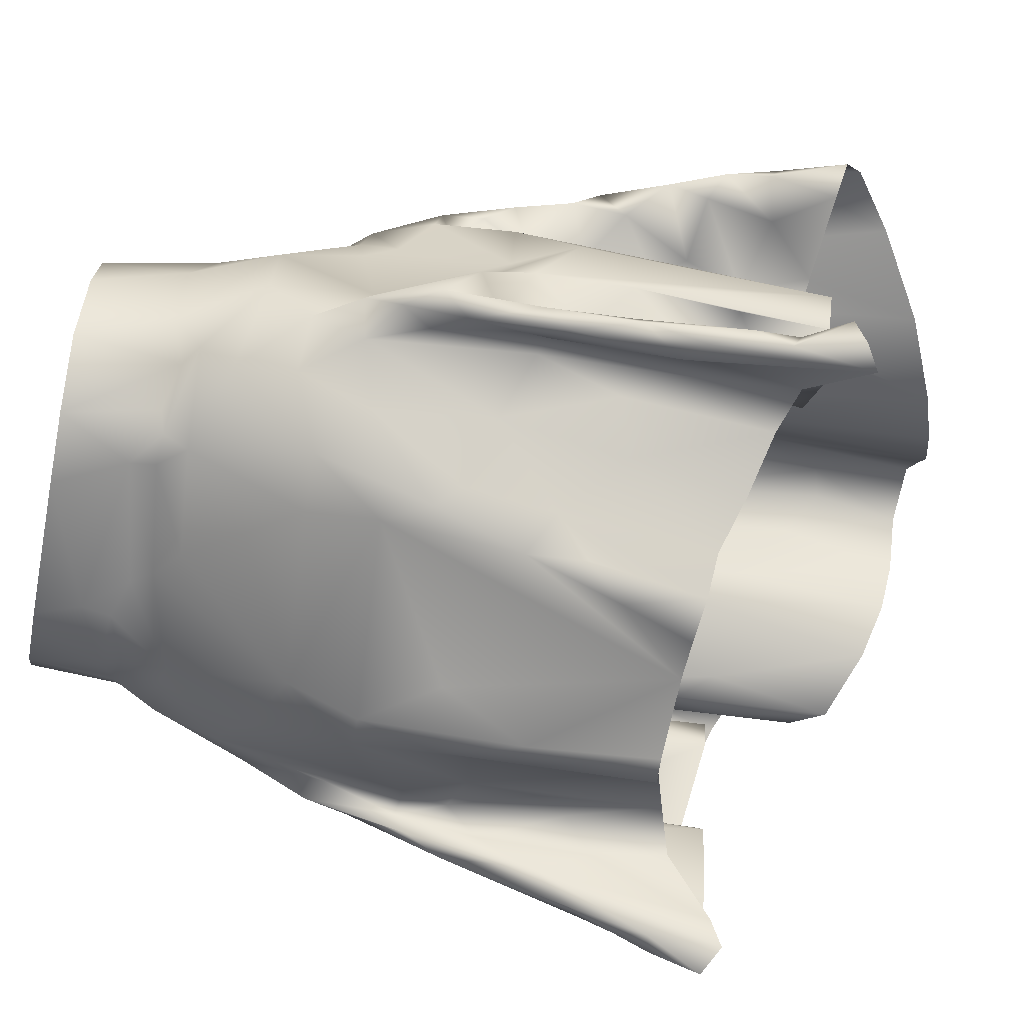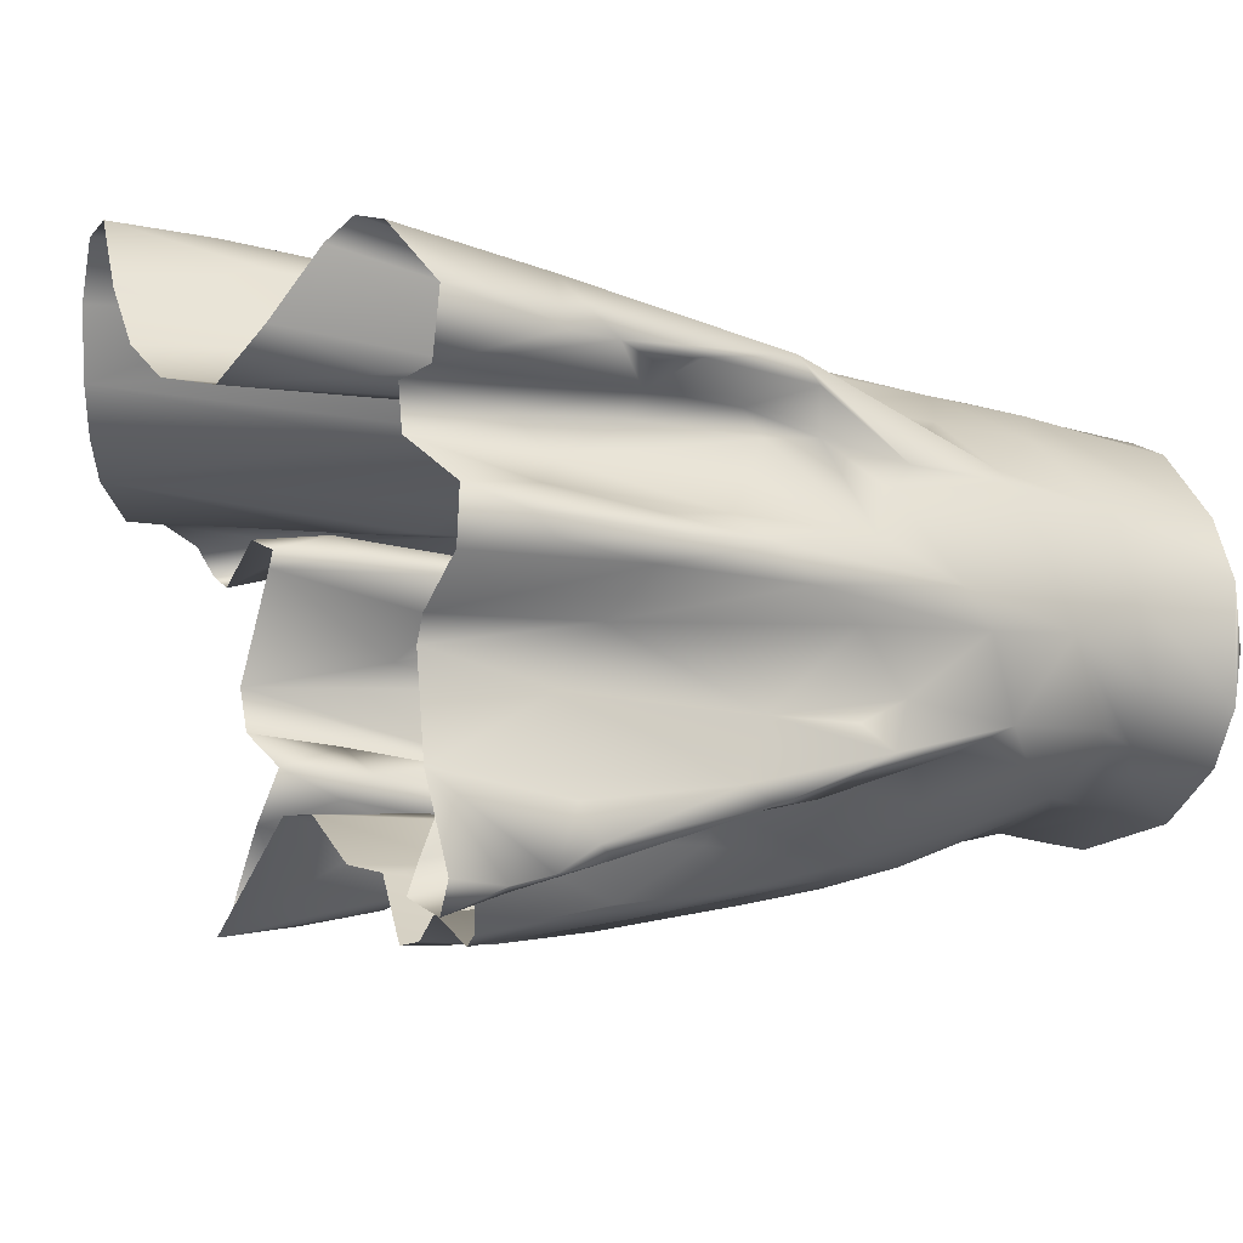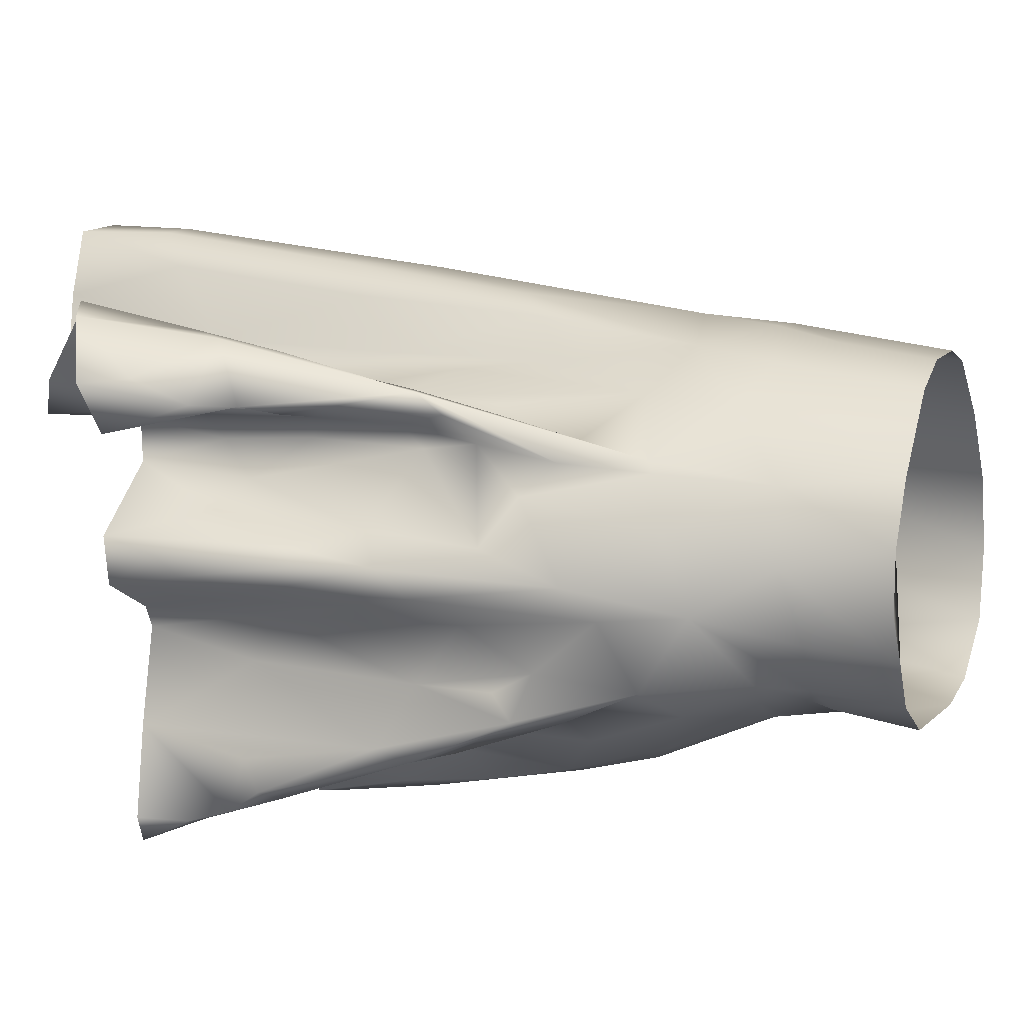
<metadata>
{"format":"obj","ext":"obj","renderer":"f3d","projection":"perspective","resolution":1024,"background":"white","views":[{"elev":-63.6,"azim":-100.0,"up":"+Z"},{"elev":-11.0,"azim":71.2,"up":"+Z"},{"elev":8.1,"azim":112.3,"up":"+Z"}]}
</metadata>
<code>
o skirt_4_panels_5FGSDNEDI5_sim
v 22.71 -52.17 10.36
v 25.04 -52.46 13.69
v 24.1 -49.24 14.06
v 23.41 -45.56 12.48
v 22.67 -42.56 12.43
v 17.57 -52.29 8.072
v 24.37 -51.2 4.217
v 21.18 -37.6 12.39
v 17.42 -52.47 10.85
v 23.85 -51.18 1.038
v 19.17 -30.45 12.07
v 19.76 -31.95 13.45
v 17.33 -17 5.222
v 15.74 -18.17 8.7
v 16.17 -24.13 9.092
v 13.8 -10.89 8.059
v 14.01 -3.587 4.582
v 11.81 -3.596 8.646
v 17.67 -30.36 -9.25
v 18.99 -51.48 -1.155
v 18.11 -51.54 -2.614
v 19.59 -51.5 -8.802
v 21.72 -50.79 -14.39
v 22.75 -40.68 1.225
v 20.77 -50.95 -16.15
v 19.32 -47.17 -14.69
v 19.14 -52.16 -15.06
v 19.15 -41.74 -12.89
v 17.64 -39.03 -11.25
v 20.76 -47.52 -14.54
v 20.34 -42.8 -12.32
v 14.07 -12.13 -4.191
v 13.99 -9.139 -1.561
v 16.72 -18.67 -4.723
v 17.36 -15.27 0.3086
v 18.53 -20.71 -0.1037
v 13.1 -3.374 -2.383
v 14.23 -3.574 0.6549
v 11.86 -9.216 -4.702
v 18.89 -32.97 -9.815
v 18.51 -26.25 -6.759
v 17.76 -23.28 -6.735
v 16.38 -29.37 10.06
v 17.92 -44.11 -4.354
v 17.86 -25.99 7.123
v 17.01 -46.45 9.732
v 17.62 -27.87 -5.19
v 16.82 -32.76 9.664
v 15.16 -10.42 3.238
v 20.14 -45.21 16.38
v 17.82 -39.74 11.44
v 24.25 -47.71 3.158
v 18.32 -47.34 11.43
v 20.12 -44.99 -13.83
v 21.33 -40.41 11.92
v 17.19 -34.09 11.11
v 17.61 -25.2 -3.791
v 19.62 -34.88 -8.916
v 20.21 -43.86 -10.23
v 16.93 -40.33 10.05
v 17.82 -44.35 7.369
v 22.13 -40.24 4.006
v 20.09 -27.76 4.179
v 19.97 -45.74 5.567
v 23.92 -46.21 1.887
v 19.5 -22.69 1.984
v 22.14 -33.71 2.882
v 21.48 -31.86 1.023
v 20.21 -28.83 -0.5753
v 17.67 -33.04 -5.049
v 22.91 -38.83 2.772
v 19.09 -42.2 -1.048
v 19.57 -35.56 4.852
v -24.2 -51.98 -13
v -22.62 -52.91 -13.49
v -24.49 -51.37 -10.53
v -23.07 -47.7 -12.6
v -23.23 -45.46 -11.43
v -21.9 -42.84 -11.6
v -22.98 -48.37 -10.74
v -21.96 -38.92 -9.886
v -15.56 -50.87 -3.98
v -21.28 -33.02 -8.345
v -20.59 -34.67 -9.573
v -20.2 -51.9 -1.285
v -19.08 -51.4 -7.074
v -19.31 -33.36 -8.364
v -19.47 -28.38 -7.689
v -19.16 -24.26 -6.409
v -18.7 -21.88 -5.204
v -20.66 -26.63 -6.618
v -17.06 -15.82 -1.525
v -13.64 -12.16 -5.217
v -14.51 -4.229 0.6955
v -14.2 -10.08 -2.438
v -16.65 -18.81 -4.505
v -18.93 -30.62 9.561
v -15.3 -51.6 9.059
v -19.18 -52.08 10.45
v -15.67 -51.72 7.99
v -25.82 -52.2 8.754
v -27.89 -52.61 9.819
v -26.99 -53.93 11.5
v -25.95 -48.48 11.98
v -22.32 -36.8 11.39
v -23.76 -42.3 11.98
v -26.13 -47.72 9.978
v -13.72 -4.303 5.73
v -14.55 -11.97 7.242
v -17.71 -41.22 10.16
v -20 -32.39 11.06
v -24.14 -41.18 10.65
v -15.75 -19.21 8.582
v -17.73 -21.82 9.05
v -18.28 -26.27 10.22
v -20.83 -31.13 10.28
v -21.93 -34.92 9.955
v -17.5 -47.89 -2.769
v -19.92 -31 1.83
v -17.15 -38.34 8.689
v -25.49 -44.87 10.77
v -17.14 -44.54 -3.957
v -21.49 -32.31 -3.256
v -18.26 -30.2 7.64
v -18.31 -40.1 6.137
v -18.68 -37.81 -6.534
v -16.74 -46.74 -5.59
v -19.59 -29.57 -0.2875
v -18.1 -22.53 -2.857
v -18.08 -23.66 5.968
v -19.47 -26.33 10.11
v -19.91 -29.13 9.593
v -21.15 -28.91 -3.716
v -22.74 -48.66 10.63
v -20.98 -42.59 3.723
v -15.41 -10.28 2.327
v -18.77 -21.39 1.864
v -18.1 -21.11 5.554
v -19.02 -50.04 -7.313
v -19.64 -30.4 -6.359
v -21.3 -38.52 -7.864
v -18.93 -43.48 10.68
v -20.6 -45.86 -1.785
v -21.78 -38.59 9.741
v -21.31 -38.83 -2.548
v -18.26 -36.46 9.839
v -21.32 -52.11 1.671
v -18.24 -32.54 9.12
v -18.56 -27.15 8.417
v -20.79 -31.11 5.586
v -23.86 -43.86 9.844
v -17.57 -16.05 2.742
v -20 -25.83 6.698
v -16.32 -45.69 9.272
v -21.63 -35.34 2.499
v -19.05 -35.99 -4.61
v -17.45 -47.53 10.71
v -18.7 -35.84 -6.036
v -23.04 -56.77 11.87
v -22.38 -44.91 11.6
v -21 -40.07 10.72
v -18.94 -34.66 10.02
v -17.32 -34.51 11.52
v -2.978 -65.23 19.41
v -17.44 -60.03 10.63
v -16.28 -28.22 10.77
v -16.97 -27.65 9.511
v -10.13 -4.199 10.33
v -5.111 -4.055 14.36
v -6.182 -15.11 15.62
v -14.15 -21.06 10.33
v 3.233 -3.84 15.05
v -1.712 -3.989 15.26
v 6.802 -3.761 13.49
v 7.361 -12.99 14.9
v -0.8442 -65.27 22.61
v 3.389 -65.2 22.27
v 0.3497 -58.39 22.45
v -5.028 -64.68 15.45
v 5.425 -64.88 17.95
v 7.11 -64.17 14.46
v 10.06 -63.09 12
v 14.83 -61.15 10.54
v 16.66 -53.15 11.32
v 17.51 -59.24 13.15
v 18.09 -56.56 17.36
v 21.8 -54.39 17.65
v 19.63 -55.38 18.46
v 15.31 -18.59 9.421
v 10.91 -14.5 12.57
v 19.41 -41.28 15.63
v 18.03 -32.8 13.44
v 18.1 -38.12 14.46
v 17.42 -27.82 12.13
v 15.05 -23.7 10.02
v 17.06 -31 11.04
v 5.33 -42.31 18.32
v -9.289 -30.73 13.17
v 15.52 -40.19 10.85
v -10.27 -15.67 13.04
v 2.323 -14.42 16.87
v 13.53 -29.09 12.29
v -10.22 -38.11 13.29
v -17.58 -38.5 11.77
v -15.5 -33.11 10.81
v -7.702 -63.85 13.02
v -5.31 -19.68 16.07
v 10.81 -20.19 13.09
v 17.29 -48.15 12.02
v 17.74 -44.19 14.69
v -2.322 -14.57 16.7
v 2.412 -58.91 22.23
v -15.32 -42.56 10.73
v -13.8 -31.99 11.91
v 3.117 -9.948 15.92
v -16.21 -46.98 10.6
v 17.17 -37.97 11.23
v -19.81 -45.2 12.26
v 15.3 -30.33 10.84
v 7.365 -27.19 14.61
v 6.593 -18.45 15.79
v -12.8 -24.62 10.93
v -7.569 -40.77 13.74
v 5.567 -29.39 17.27
v 0.5585 -19.86 17.39
v 6.921 -39.07 14.7
v -6.595 -47.07 14.05
v -11.36 -62.63 11.45
v 3.599 -31.18 18.61
v -13.26 -39.37 12.23
v -8.231 -22.3 13.95
v -4.039 -42.12 18.24
v 4.686 -56.6 20.03
v 8.322 -49.53 13.37
v 11.92 -39.05 13.09
v 8.123 -33.98 13.91
v -0.8671 -39.16 20
v 15.34 -49.88 10.73
v 6.566 -52.77 15.22
v 13.32 -52.27 10.99
v -6.26 -35.77 14.66
v 3.006 -45.13 20.48
v -5.041 -30.06 17.06
v 19.02 -46.92 16.7
v -2.718 -53.38 20.13
v 13.49 -36.12 12.61
v -2.633 -40.98 19.44
v 18.38 -51.36 -13.15
v 18.31 -48.78 -6.267
v 14.75 -47.68 -5.885
v 9.044 -46.02 -10.77
v 12.97 -33.74 -9.278
v 6.877 -45.22 -15.57
v 4.815 -45.06 -16.07
v 18.64 -43.37 -7.189
v 16.72 -24.48 -5.836
v 18.55 -35.32 -7.186
v 18.13 -29.51 -6.492
v 8.665 -31.32 -12.99
v 5.16 -6.807 -7.328
v 5.775 -3.824 -7.967
v 9.744 -8.303 -6.218
v 14.2 -16.63 -6.485
v 10.81 -3.527 -5.477
v 2.88 -9.699 -7.045
v 1.817 -11.16 -7.466
v 8.027 -37.86 -13.91
v -17.91 -50.04 -6.542
v -14.8 -49.01 -6.787
v -3.341 -45.47 -15.12
v -6.556 -45.74 -15.09
v -7.716 -46.48 -10.89
v 6.357 -36.56 -14.49
v -20.28 -41.62 -10.67
v -19.15 -43.66 -7.558
v -19.03 -33.73 -6.709
v -12.56 -4.019 -4.102
v -8.623 -4.099 -7.476
v -4.075 -4.062 -8.375
v -17.5 -26.27 -5.515
v -16.21 -22.33 -5.768
v -8.844 -35.96 -11.12
v -11.62 -47.62 -10.04
v 10.63 -18.53 -9.342
v -9.41 -10.29 -6.4
v -17.1 -33.15 -5.869
v -13.05 -23.29 -9.234
v -12.17 -11.09 -4.974
v 16.83 -29.78 -6.23
v -13.98 -18.46 -7.346
v -5.794 -8.762 -7.373
v -6.066 -10.47 -7.54
v -5.181 -40.61 -14.99
v 8.952 -12.75 -7.24
v 17.05 -33 -5.999
v -13.01 -14.4 -6.232
v 0.05638 -45.52 -13.86
v 13.55 -22.8 -8.659
v 9.796 -9.651 -5.779
v -9.965 -20.28 -10.31
v 15.11 -29.67 -8.095
v -8.725 -28.11 -12.53
v 7.618 -25.71 -12.15
v -6.184 -20.32 -11.07
v -12.74 -39.91 -9.695
v 5.568 -8.717 -7.213
v -7.521 -12.35 -7.665
v 16.66 -41.34 -5.754
v 14.93 -39.13 -6.437
v 9.993 -33.6 -10.83
v -17.35 -42.58 -6.169
v -8.386 -10.71 -7.781
v -15.48 -38.9 -6.666
v -13.78 -31.28 -9.161
v -7.347 -38.13 -14.01
v -7.073 -34.13 -13.93
v 9.862 -25.71 -11.58
v 4.171 -30.75 -12.3
v 6.316 -20.87 -11.14
v -0.2732 -12.82 -8.269
v -6.925 -24.99 -12.09
v -9.757 -29.77 -11.28
f 10 52 7
f 15 189 12
f 10 20 24
f 30 22 23
f 23 25 30
f 26 25 27
f 33 35 39
f 31 28 40
f 42 34 41
f 52 10 65
f 73 62 67
f 26 27 29
f 22 30 54
f 33 264 37
f 189 14 16
f 8 56 11
f 31 58 59
f 40 29 19
f 41 19 42
f 43 15 11
f 35 32 39
f 4 3 2
f 5 12 50
f 8 5 55
f 58 40 41
f 51 60 56
f 15 14 189
f 57 47 41
f 58 41 70
f 8 11 12
f 17 49 37
f 49 33 37
f 26 28 54
f 34 32 35
f 5 50 4
f 54 30 26
f 40 28 29
f 4 2 1
f 5 8 12
f 41 40 19
f 21 22 44
f 53 9 46
f 53 1 9
f 26 30 25
f 21 72 20
f 45 14 15
f 54 28 31
f 54 31 59
f 2 3 187
f 49 16 13
f 44 72 21
f 35 66 36
f 59 58 22
f 28 26 29
f 35 49 13
f 45 15 43
f 11 56 43
f 70 57 69
f 66 67 68
f 36 68 69
f 62 7 52
f 62 64 7
f 67 63 73
f 68 24 72
f 73 48 61
f 51 46 60
f 46 51 53
f 61 48 60
f 8 55 51
f 46 61 60
f 73 61 64
f 11 15 12
f 46 9 6
f 13 45 66
f 14 45 13
f 68 67 24
f 16 49 17
f 36 66 68
f 64 62 73
f 35 36 34
f 51 55 5
f 64 61 6
f 63 45 43
f 63 48 73
f 63 43 48
f 46 6 61
f 56 48 43
f 17 37 38
f 7 64 6
f 16 17 18
f 58 31 40
f 66 45 63
f 53 5 1
f 72 24 20
f 66 35 13
f 58 44 22
f 54 59 22
f 35 33 49
f 13 16 14
f 34 36 57
f 67 66 63
f 52 71 62
f 24 65 10
f 65 71 52
f 69 57 36
f 34 57 41
f 71 67 62
f 24 67 71
f 4 1 5
f 60 48 56
f 69 72 70
f 58 70 44
f 72 44 70
f 47 70 41
f 57 70 47
f 68 72 69
f 5 53 51
f 51 56 8
f 71 65 24
f 77 78 79
f 79 75 77
f 274 79 81
f 83 84 81
f 82 85 118
f 83 88 84
f 88 87 84
f 157 98 99
f 103 104 102
f 168 108 109
f 111 97 115
f 122 145 156
f 140 133 91
f 158 140 126
f 115 131 111
f 75 79 274
f 121 106 112
f 104 106 121
f 94 136 108
f 76 86 80
f 80 77 76
f 84 87 274
f 122 127 82
f 280 88 89
f 131 132 116
f 138 113 109
f 148 146 117
f 110 146 120
f 138 137 130
f 97 113 115
f 277 95 94
f 99 134 157
f 123 140 156
f 137 138 152
f 122 82 118
f 121 112 151
f 107 134 101
f 106 105 112
f 139 78 80
f 147 100 135
f 93 92 95
f 131 115 114
f 116 117 111
f 86 127 139
f 74 77 75
f 98 154 100
f 157 110 154
f 110 157 142
f 150 155 135
f 153 130 119
f 128 133 123
f 101 102 107
f 134 151 157
f 144 110 142
f 151 112 142
f 112 144 142
f 150 135 124
f 102 104 107
f 121 151 134
f 127 86 82
f 107 104 121
f 153 131 114
f 107 121 134
f 142 157 151
f 88 83 91
f 140 91 83
f 139 80 86
f 101 134 99
f 114 138 130
f 152 138 109
f 109 136 152
f 83 81 141
f 124 148 132
f 132 131 149
f 150 153 119
f 123 155 128
f 148 124 120
f 154 98 157
f 124 135 125
f 143 118 85
f 126 127 122
f 152 95 92
f 141 139 127
f 126 141 127
f 91 133 90
f 129 90 133
f 129 137 152
f 129 92 96
f 128 155 119
f 131 153 149
f 145 122 143
f 122 156 158
f 158 126 122
f 156 140 158
f 83 141 126
f 140 123 133
f 105 111 117
f 123 147 155
f 123 145 147
f 122 118 143
f 77 80 78
f 153 150 124
f 148 117 116
f 132 148 116
f 146 144 117
f 89 88 91
f 76 77 74
f 136 109 108
f 81 78 141
f 78 139 141
f 79 78 81
f 137 119 130
f 115 113 114
f 84 274 81
f 138 114 113
f 147 145 85
f 143 85 145
f 144 105 117
f 105 144 112
f 130 153 114
f 149 153 124
f 154 120 100
f 154 110 120
f 144 146 110
f 120 146 148
f 125 120 124
f 129 119 137
f 128 119 129
f 152 92 129
f 136 95 152
f 94 95 136
f 149 124 132
f 150 119 155
f 131 116 111
f 91 90 89
f 147 135 155
f 156 145 123
f 90 129 96
f 83 126 140
f 133 128 129
f 125 135 100
f 125 100 120
f 160 106 104
f 105 106 161
f 171 113 167
f 113 171 200
f 177 178 176
f 233 177 180
f 193 12 192
f 191 50 12
f 50 3 4
f 215 211 201
f 205 166 163
f 194 196 192
f 185 184 183
f 18 175 190
f 97 111 162
f 194 12 189
f 182 183 240
f 113 97 167
f 246 208 236
f 109 113 200
f 195 196 194
f 161 163 162
f 111 105 162
f 237 225 207
f 190 189 16
f 192 217 193
f 162 167 97
f 173 215 172
f 174 172 215
f 174 175 18
f 183 184 238
f 171 166 222
f 230 228 223
f 187 50 244
f 214 230 203
f 106 160 161
f 162 105 161
f 204 205 163
f 195 194 189
f 212 178 177
f 247 178 237
f 246 219 202
f 235 236 234
f 160 163 161
f 170 211 173
f 160 104 218
f 227 241 223
f 201 211 225
f 221 201 225
f 50 187 3
f 164 176 245
f 166 171 167
f 217 238 209
f 191 244 50
f 210 193 217
f 218 159 165
f 192 196 217
f 197 224 242
f 170 168 200
f 211 207 225
f 210 186 244
f 187 244 188
f 214 203 198
f 200 231 207
f 222 231 200
f 198 241 231
f 222 214 198
f 222 200 171
f 245 179 164
f 241 198 223
f 18 190 16
f 199 219 246
f 179 241 227
f 245 247 232
f 237 178 242
f 181 239 180
f 244 186 188
f 235 246 236
f 246 235 199
f 242 212 233
f 242 178 212
f 242 233 197
f 226 236 220
f 226 220 224
f 229 242 224
f 104 159 218
f 216 218 165
f 199 240 238
f 243 237 207
f 197 226 224
f 231 243 207
f 170 207 211
f 208 190 221
f 175 221 190
f 221 224 220
f 224 221 229
f 169 170 173
f 184 209 238
f 234 240 235
f 238 240 183
f 240 234 182
f 234 239 181
f 195 189 208
f 195 208 202
f 195 202 219
f 220 208 221
f 220 236 208
f 194 192 12
f 209 185 186
f 184 185 209
f 205 204 216
f 213 205 216
f 239 234 226
f 197 239 226
f 197 233 239
f 243 247 237
f 210 244 191
f 214 222 205
f 214 205 230
f 213 228 230
f 216 165 228
f 228 227 223
f 227 206 179
f 232 179 245
f 109 200 168
f 242 229 237
f 179 232 241
f 201 221 175
f 191 12 193
f 162 166 167
f 206 227 228
f 163 166 162
f 189 190 208
f 233 212 177
f 196 195 219
f 160 218 204
f 163 160 204
f 173 211 215
f 215 201 175
f 229 221 225
f 103 159 104
f 166 205 222
f 193 210 191
f 237 229 225
f 200 207 170
f 233 180 239
f 209 186 210
f 217 209 210
f 222 198 231
f 231 241 243
f 223 198 203
f 196 219 199
f 217 196 199
f 246 202 208
f 230 223 203
f 241 232 243
f 245 178 247
f 234 181 182
f 228 213 216
f 236 226 234
f 169 168 170
f 240 199 235
f 199 238 217
f 175 174 215
f 213 230 205
f 216 204 218
f 232 247 243
f 245 176 178
f 27 248 29
f 249 250 308
f 308 255 249
f 42 256 34
f 268 75 275
f 291 285 278
f 87 88 276
f 292 266 320
f 89 90 281
f 312 291 292
f 297 273 254
f 263 34 256
f 276 274 87
f 280 286 276
f 322 314 287
f 295 289 258
f 258 42 19
f 296 290 96
f 277 278 288
f 313 305 269
f 267 254 273
f 256 258 289
f 258 257 295
f 281 286 280
f 262 39 299
f 279 261 260
f 291 278 279
f 293 270 271
f 305 283 269
f 274 276 275
f 280 89 281
f 32 34 263
f 304 321 300
f 96 281 90
f 269 268 311
f 96 92 296
f 284 319 294
f 263 256 298
f 308 295 257
f 256 42 258
f 39 32 299
f 271 315 293
f 311 275 276
f 296 307 300
f 309 308 250
f 253 254 267
f 29 248 255
f 288 93 95
f 276 286 311
f 92 93 296
f 258 19 29
f 255 248 249
f 311 286 313
f 251 252 250
f 316 293 315
f 282 315 271
f 289 295 301
f 301 298 256
f 310 317 252
f 317 298 301
f 317 259 303
f 293 297 270
f 259 267 273
f 298 284 263
f 319 284 317
f 75 274 275
f 278 285 288
f 316 321 297
f 288 312 93
f 281 96 290
f 267 251 253
f 303 319 317
f 321 319 303
f 318 321 303
f 319 321 304
f 318 297 321
f 280 276 88
f 281 290 287
f 299 306 262
f 299 294 306
f 265 306 294
f 267 259 310
f 251 310 252
f 255 257 29
f 286 314 313
f 305 313 314
f 296 93 307
f 259 317 310
f 303 273 318
f 273 303 259
f 291 260 265
f 319 266 294
f 302 321 316
f 316 297 293
f 282 316 315
f 322 316 282
f 258 29 257
f 308 309 295
f 309 252 295
f 257 255 308
f 250 252 309
f 307 304 300
f 95 277 288
f 265 266 291
f 320 307 292
f 320 304 307
f 314 281 287
f 305 282 272
f 299 32 294
f 251 267 310
f 318 273 297
f 291 266 292
f 295 252 301
f 301 252 317
f 286 281 314
f 262 306 260
f 93 312 307
f 282 314 322
f 266 265 294
f 291 312 285
f 39 264 33
f 260 291 279
f 313 269 311
f 261 264 262
f 264 39 262
f 282 271 272
f 256 289 301
f 307 312 292
f 283 305 272
f 300 290 296
f 265 260 306
f 32 263 294
f 263 284 294
f 320 266 319
f 320 319 304
f 288 285 312
f 262 260 261
f 321 302 300
f 302 322 287
f 302 287 300
f 305 314 282
f 302 316 322
f 287 290 300
f 275 311 268
f 284 298 317

</code>
